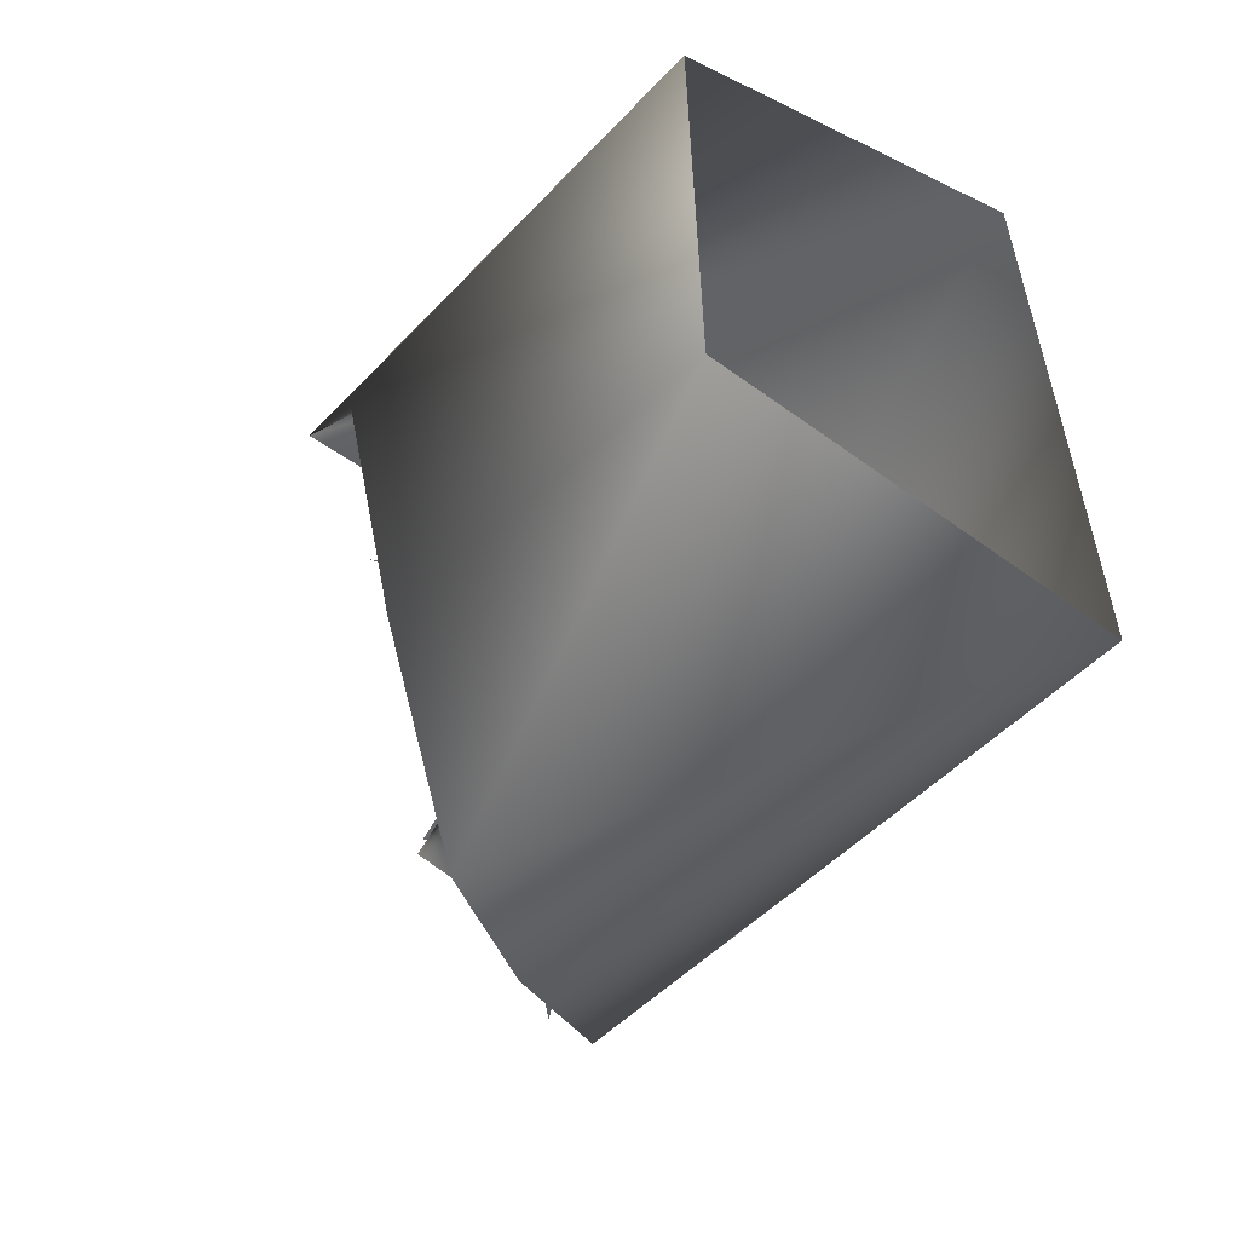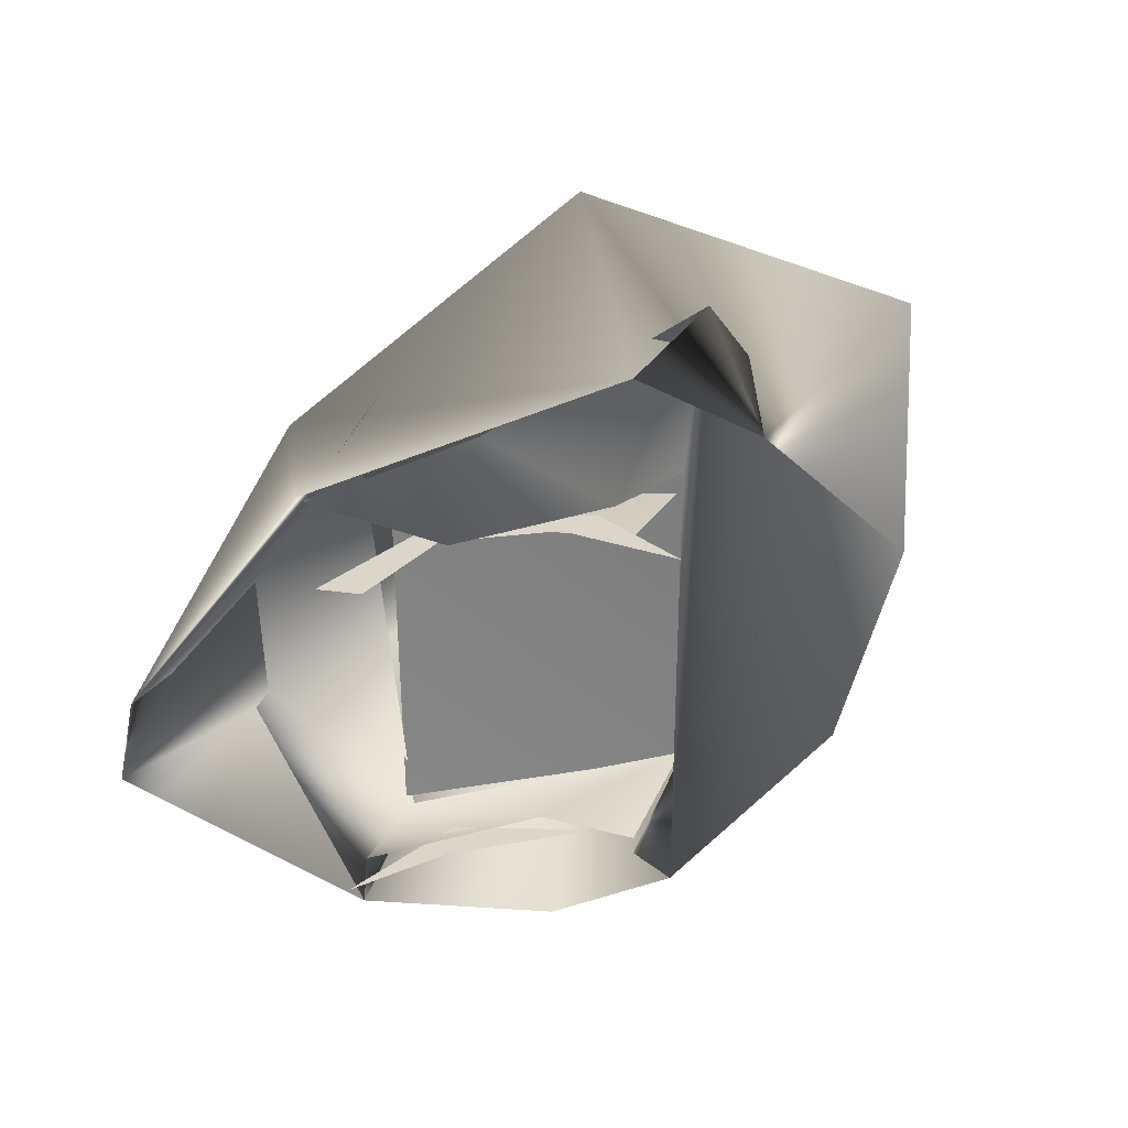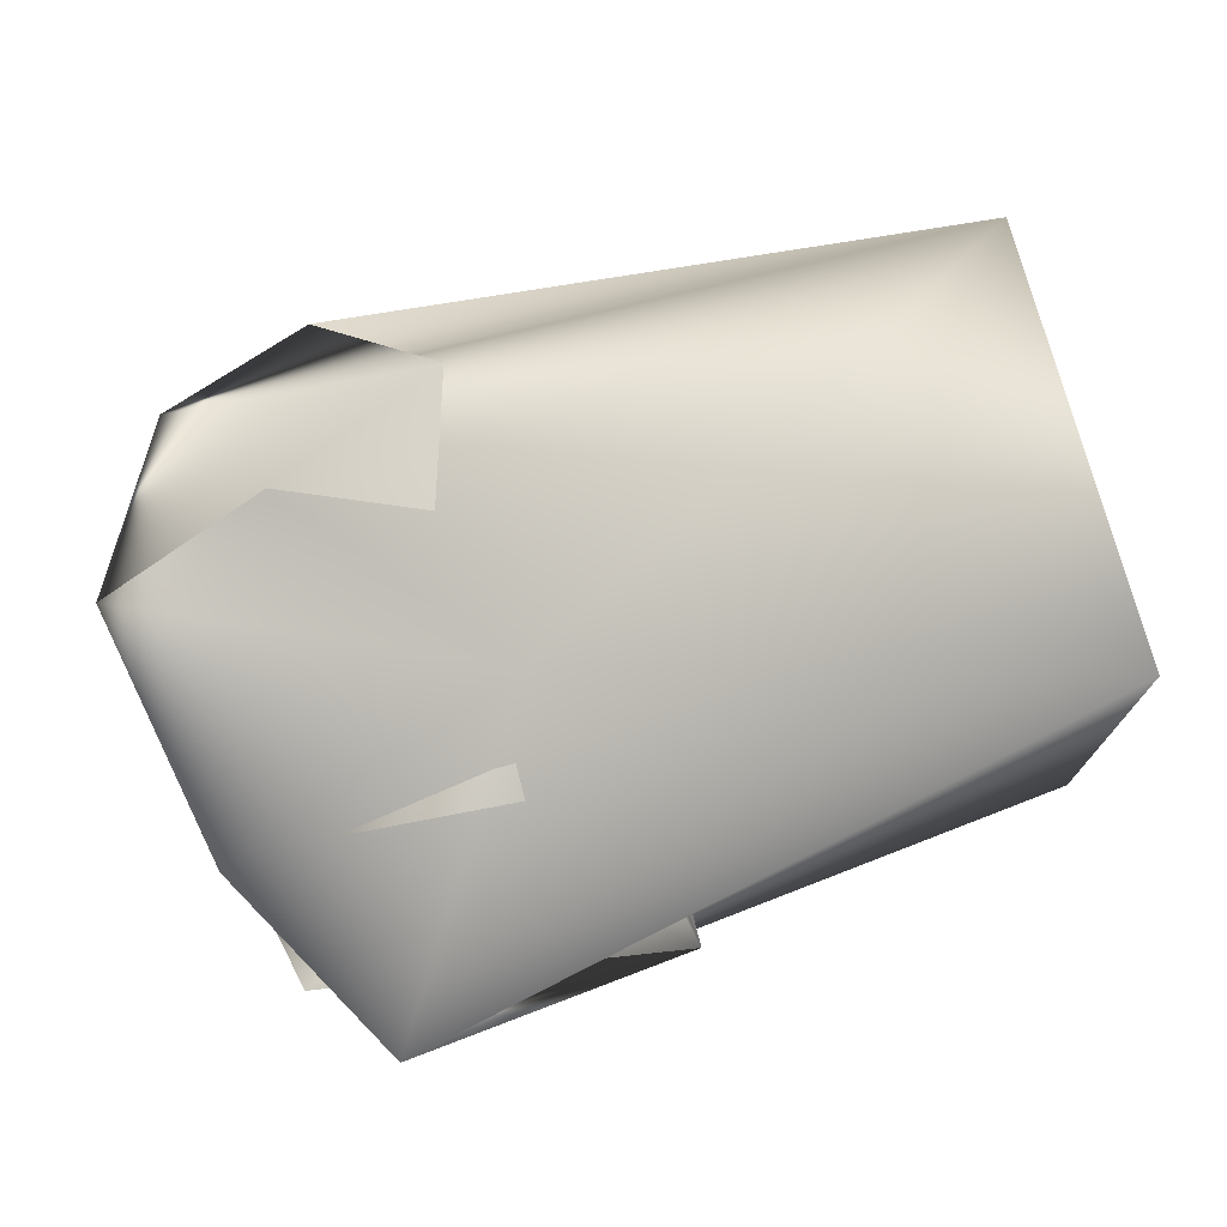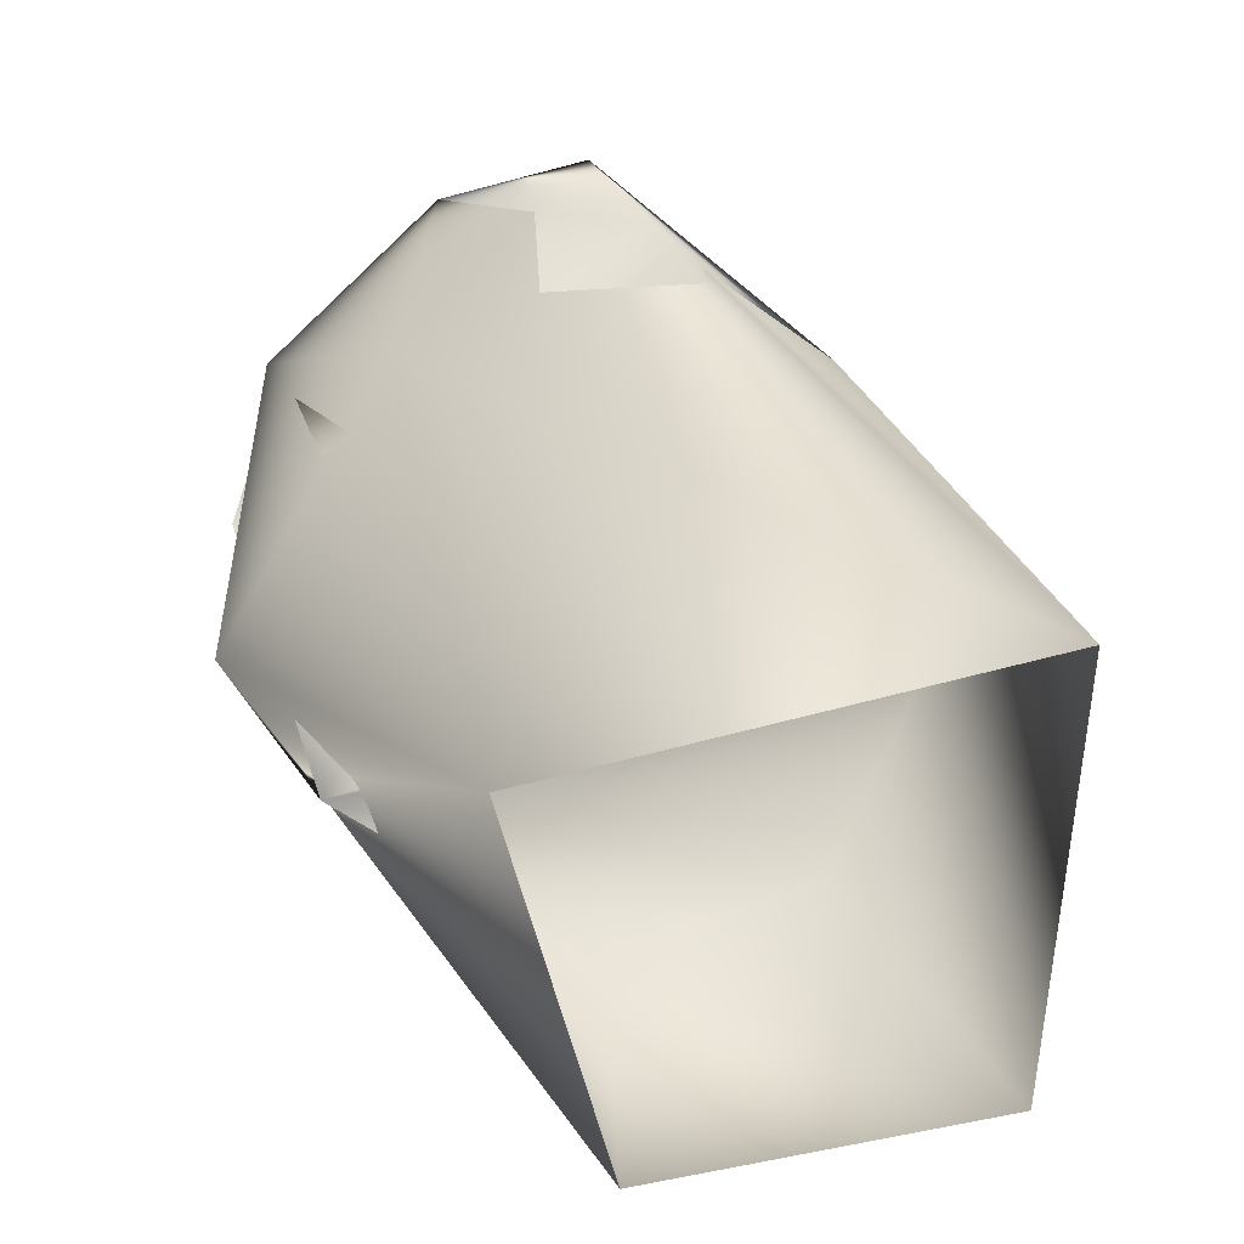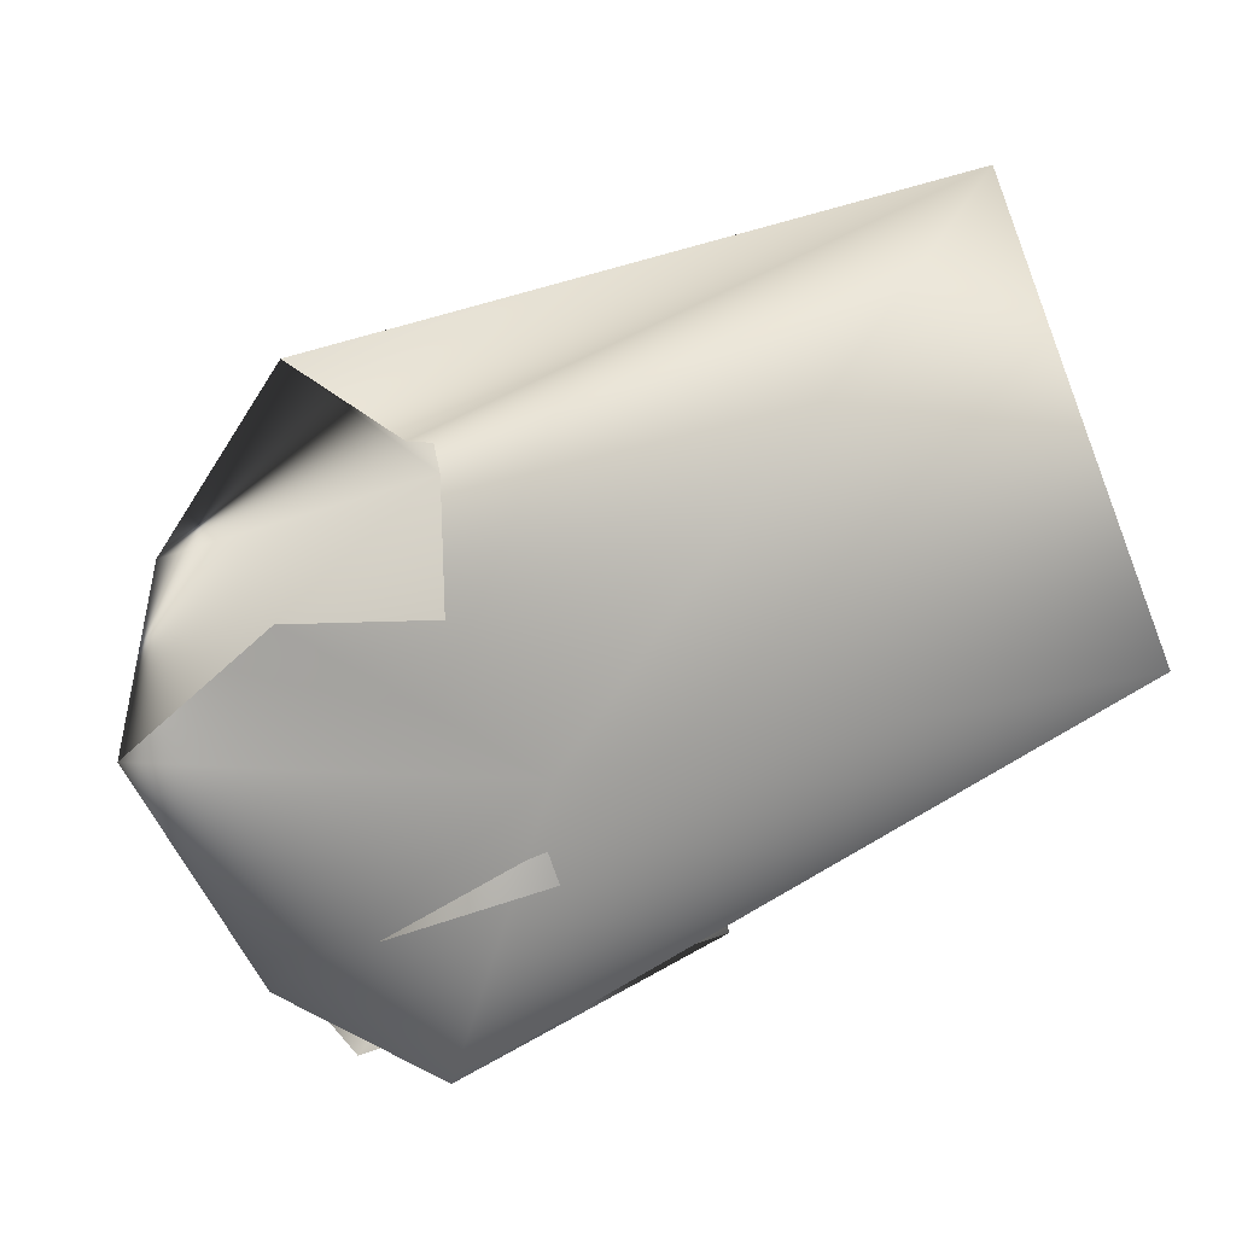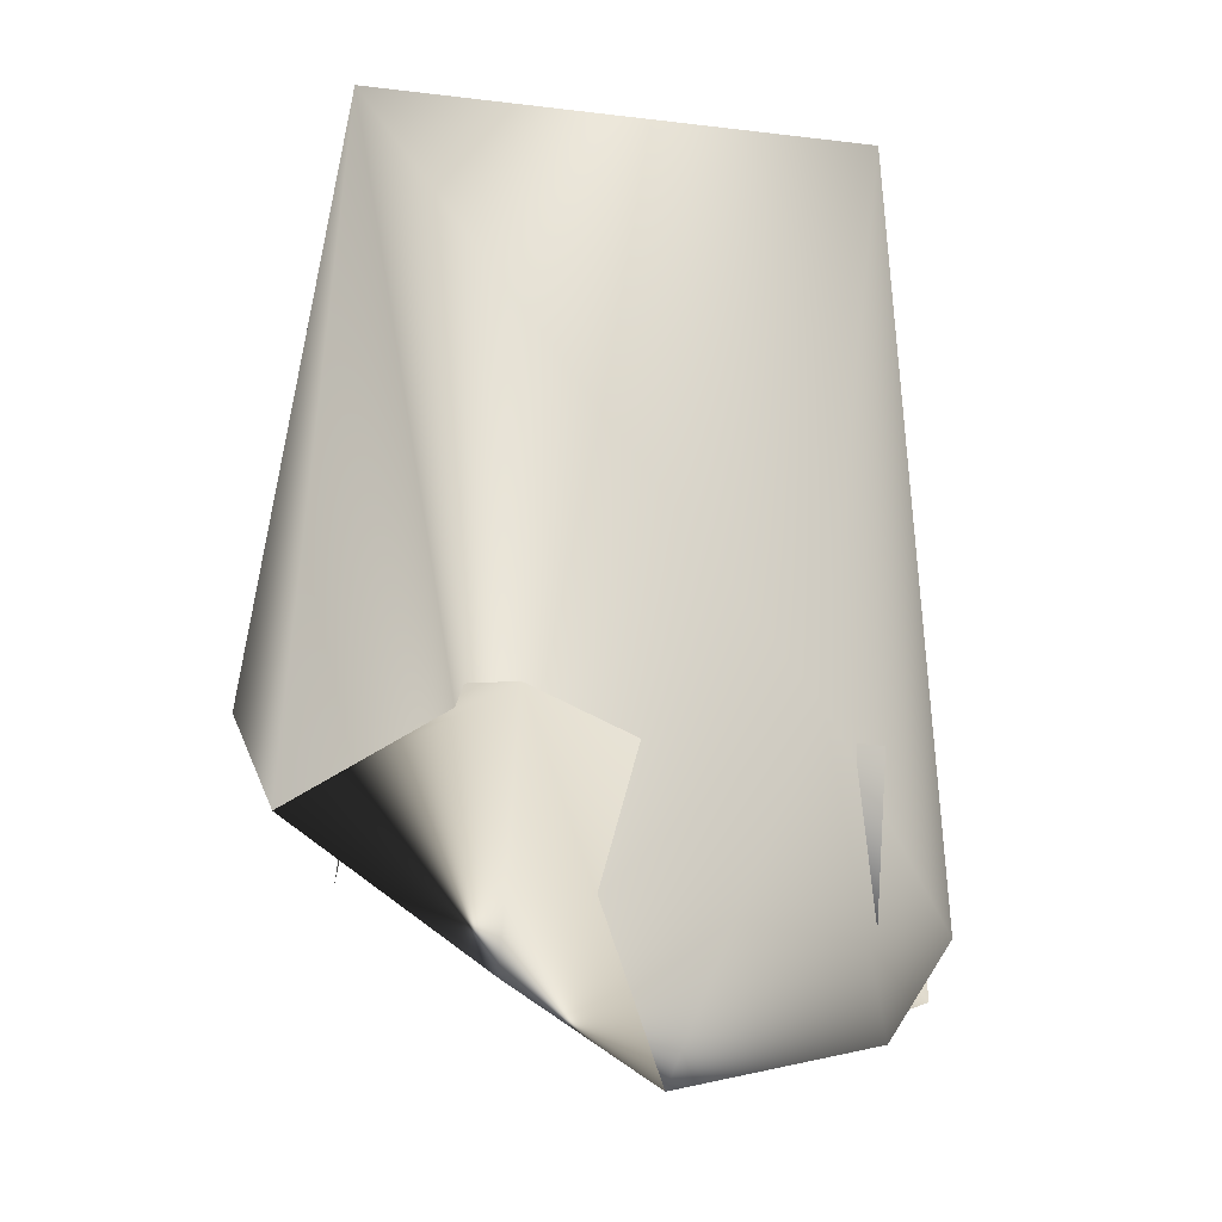
<metadata>
{"format":"obj","ext":"obj","renderer":"f3d","projection":"perspective","resolution":1024,"background":"white","views":[{"elev":-43.7,"azim":51.0,"up":"+Z"},{"elev":29.8,"azim":-77.3,"up":"+Z"},{"elev":57.4,"azim":-12.7,"up":"+Y"},{"elev":24.5,"azim":75.1,"up":"+Y"},{"elev":73.1,"azim":-17.8,"up":"+Y"},{"elev":78.4,"azim":-86.1,"up":"+Y"}]}
</metadata>
<code>
v -0.09957 0.2382 0.08425
v -0.08421 0.1114 -0.1338
v -0.05774 0.1343 0.2249
v -0.04477 0.1332 0.2152
v -0.04182 0.2765 -0.01818
v -0.02193 0.02446 0.2619
v -0.01999 0.04737 0.1812
v -0.003151 0.1433 0.1271
v -0.002593 0.1114 -0.1338
v -0.002593 0.1114 0.1271
v 0.001247 -0.1086 -0.1338
v 0.01806 0.1383 -0.1338
v 0.02962 -0.061 0.2864
v 0.0301 -0.0707 0.1852
v 0.05301 0.1352 -0.1304
v 0.06342 0.1417 -0.1773
v 0.06851 0.1319 0.2022
v 0.07574 0.08053 -0.1338
v 0.07574 0.08053 0.1271
v 0.07679 -0.1384 0.2307
v 0.07845 -0.07501 -0.1338
v 0.08265 -0.1087 0.127
v 0.08286 -0.1086 -0.1338
v 0.08844 -0.08465 0.1271
v 0.09107 0.1125 0.1291
v 0.1093 0.003318 0.1271
v 0.1093 0.08493 0.1271
v 0.1093 0.08493 -0.1338
v 0.1124 -0.03468 0.1494
v 0.1205 -0.04901 -0.1443
v 0.1247 -0.048 -0.1338
v 0.1261 -0.05318 0.1328
v 0.1272 0.1902 0.1254
v 0.1277 -0.01677 -0.1338
v 0.1316 -0.04349 0.1163
v 0.1342 0.1297 0.215
v 0.1348 0.277 -0.01778
v 0.1354 0.02491 -0.1335
v 0.1361 0.1287 -0.131
v 0.1362 -0.01733 0.1271
v 0.1375 0.1276 0.1194
v 0.1429 0.1341 0.117
v 0.1444 0.01812 -0.2278
v 0.1463 0.2074 0.1673
v 0.1483 0.1265 -0.1457
v 0.1842 -0.0657 -0.2108
v 0.2117 -0.06353 -0.1248
v 0.217 -0.06228 0.1241
v 0.2177 -0.06217 0.1239
v 0.2179 -0.06546 -0.1167
v 0.2215 -0.05892 0.1068
v 0.2249 -0.06144 -0.1261
v 0.2454 -0.07284 0.2434
v 0.2625 -0.1763 -0.1135
v 0.2648 -0.2198 0.0518
v 0.5623 0.08935 0.1933
v 0.563 0.1367 -0.1681
v 0.5636 -0.1804 -0.1462
v 0.5637 -0.19 0.1188
f 57 5 44
f 58 54 46
f 58 46 57
f 56 13 20
f 16 5 57
f 43 16 57
f 44 1 3
f 28 18 34
f 12 18 28
f 27 26 40
f 27 19 26
f 40 26 24
f 27 8 19
f 8 10 19
f 1 37 17
f 16 45 37
f 47 30 46
f 45 17 37
f 29 48 53
f 46 54 53
f 48 46 53
f 55 53 54
f 33 4 36
f 42 49 52
f 38 31 50
f 25 51 41
f 7 4 33
f 7 29 6
f 55 59 20
f 56 57 44
f 58 59 55
f 54 58 55
f 59 56 20
f 43 57 46
f 56 44 13
f 13 44 3
f 5 1 44
f 5 16 37
f 1 5 37
f 3 1 17
f 13 53 20
f 20 53 55
f 6 29 53
f 47 46 48
f 15 45 16
f 39 42 52
f 15 38 45
f 45 38 50
f 25 35 51
f 6 4 7

</code>
